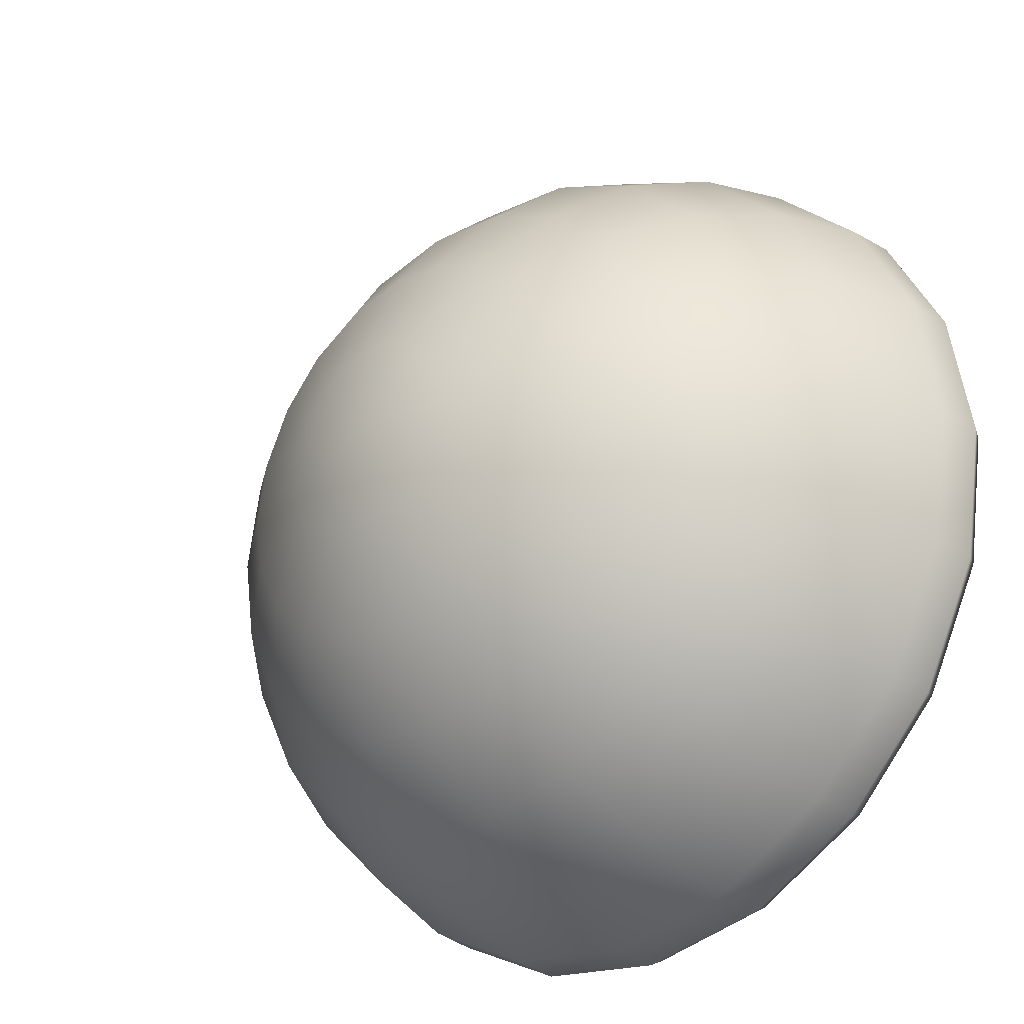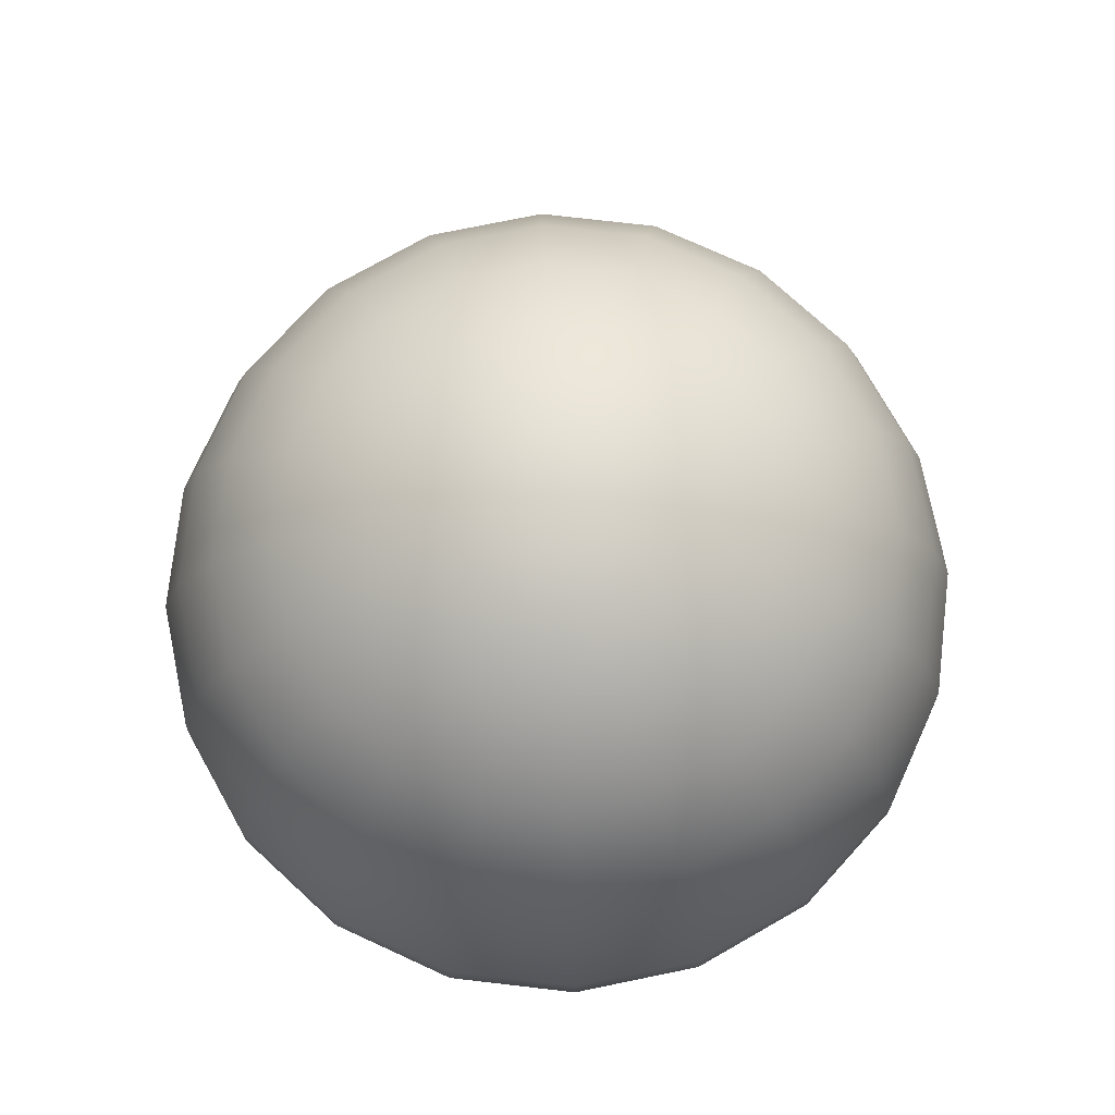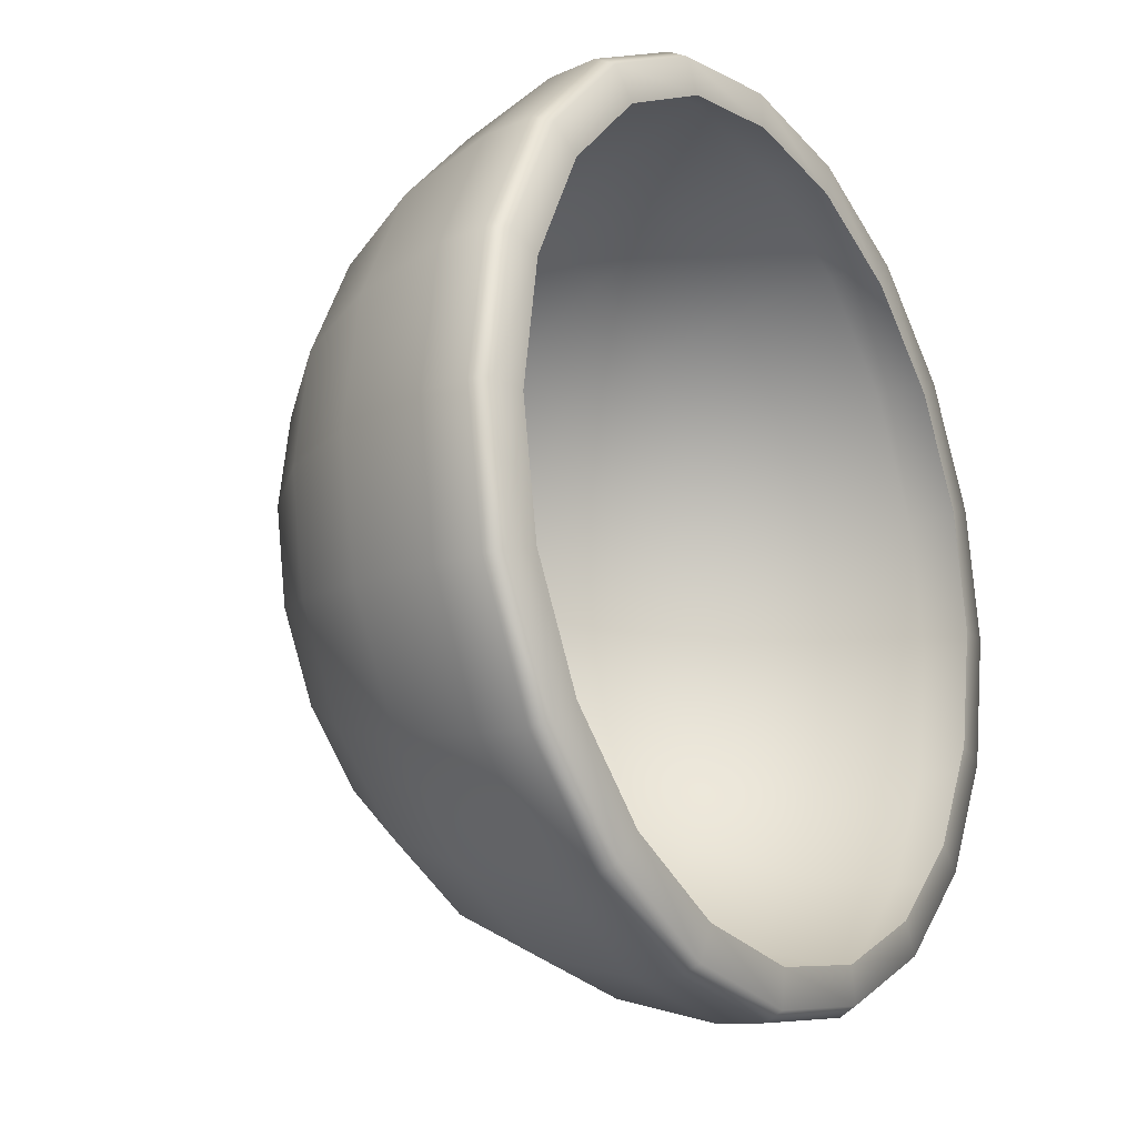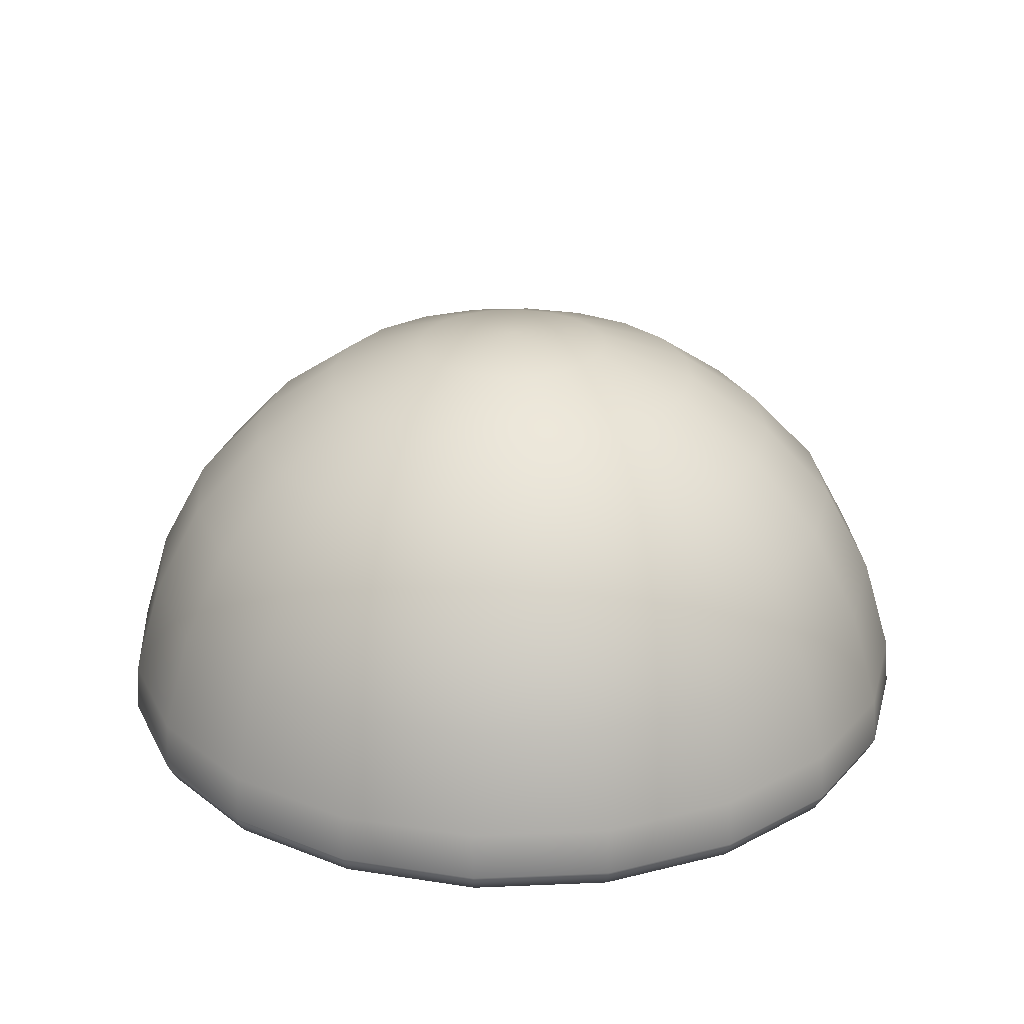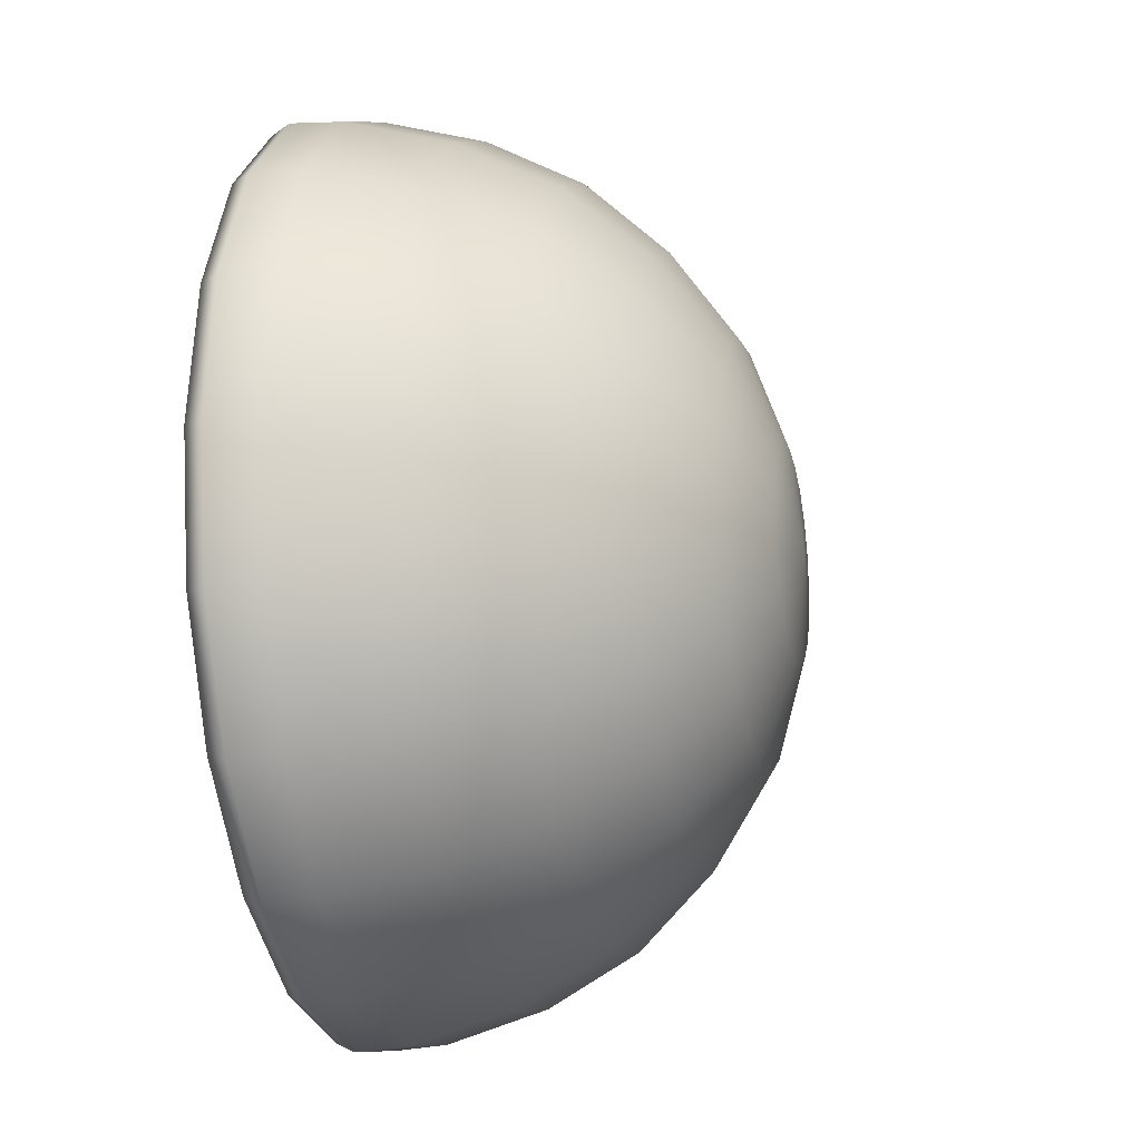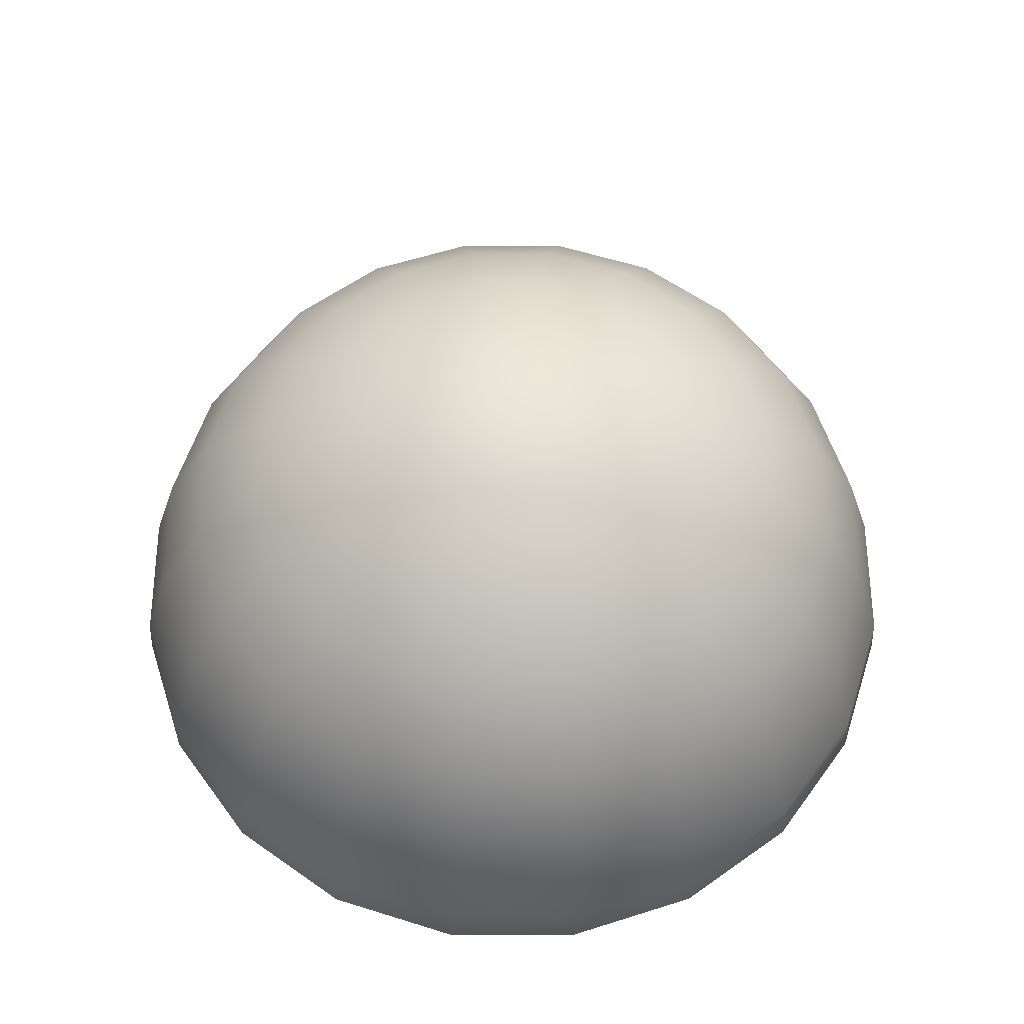
<metadata>
{"format":"obj","ext":"obj","renderer":"f3d","projection":"perspective","resolution":1024,"background":"white","views":[{"elev":-30.1,"azim":-135.9,"up":"+Z"},{"elev":76.3,"azim":-20.5,"up":"+Y"},{"elev":-17.9,"azim":-56.4,"up":"+Z"},{"elev":25.7,"azim":77.1,"up":"+Y"},{"elev":-18.5,"azim":103.3,"up":"+Z"},{"elev":59.1,"azim":44.9,"up":"+Y"}]}
</metadata>
<code>
g ENV_flagBase_MO
v 0.009276 6.401e-05 -0.003013
v 0.007891 6.401e-05 -0.005733
v 0.007223 -1.144e-07 -0.005248
v 0.008491 -1.144e-07 -0.002758
v 0.005248 -1.144e-07 -0.007223
v 0.009754 6.401e-05 6.104e-07
v 0.008928 -1.144e-07 6.104e-07
v 0.009276 6.401e-05 0.003014
v 0.008491 -1.144e-07 0.002759
v 0.005733 6.401e-05 -0.007891
v 0.002759 -1.144e-07 -0.008491
v 0.009963 0.0004691 6.104e-07
v 0.007891 6.401e-05 0.005734
v 0.007223 -1.144e-07 0.005248
v 0.003014 6.401e-05 -0.009276
v 1.144e-07 -1.144e-07 -0.008928
v 0.009476 0.0004691 0.003079
v 0.005733 6.401e-05 0.007891
v 0.005248 -1.144e-07 0.007224
v 1.144e-07 6.397e-05 -0.009753
v -0.002759 -1.144e-07 -0.008491
v 0.00806 0.0004691 0.005857
v 0.003014 6.401e-05 0.009277
v 0.002759 -1.144e-07 0.008492
v -0.003014 6.401e-05 -0.009276
v -0.005248 -1.144e-07 -0.007223
v 0.005856 0.0004691 0.008061
v 1.144e-07 6.401e-05 0.009754
v 1.144e-07 -1.144e-07 0.008929
v -0.005733 6.401e-05 -0.007891
v -0.007223 -1.144e-07 -0.005248
v 0.003079 0.0004691 0.009476
v -0.003014 6.401e-05 0.009277
v -0.002759 -1.144e-07 0.008492
v -0.007891 6.401e-05 -0.005733
v -0.008491 -1.144e-07 -0.002758
v 1.144e-07 0.0004691 0.009964
v -0.005733 6.401e-05 0.007891
v -0.005248 -1.144e-07 0.007224
v -0.009276 6.401e-05 -0.003013
v -0.008928 -1.144e-07 6.104e-07
v -0.003079 0.0004691 0.009476
v -0.007891 6.401e-05 0.005734
v -0.007223 -1.144e-07 0.005248
v -0.009754 6.401e-05 6.104e-07
v -0.008491 -1.144e-07 0.002759
v -0.009276 6.401e-05 0.003014
v -0.005856 0.0004691 0.008061
v -0.00806 0.0004691 0.005857
v -0.009475 0.0004691 0.003079
v -0.009963 0.0004691 6.104e-07
v -0.009475 0.0004691 -0.003078
v -0.00806 0.0004691 -0.005856
v -0.005856 0.0004691 -0.00806
v -0.003079 0.0004691 -0.009475
v 1.144e-07 0.0004691 -0.009963
v 0.003079 0.0004691 -0.009475
v 0.005856 0.0004691 -0.00806
v 0.00806 0.0004691 -0.005856
v 0.009476 0.0004691 -0.003078
v -0.007991 0.001564 -0.005805
v -0.005805 0.001564 -0.007991
v -0.003052 0.001564 -0.009393
v 1.144e-07 0.001564 -0.009877
v 0.003052 0.001564 -0.009393
v 0.005806 0.001564 -0.007991
v 0.007991 0.001564 -0.005805
v -0.009393 0.001564 -0.003052
v 0.009394 0.001564 -0.003052
v -0.009877 0.001564 6.104e-07
v 0.009877 0.001564 6.104e-07
v -0.009393 0.001564 0.003053
v 0.009394 0.001564 0.003053
v -0.007991 0.001564 0.005806
v 0.007991 0.001564 0.005806
v -0.005805 0.001564 0.007991
v 0.005806 0.001564 0.007991
v -0.003052 0.001564 0.009394
v 0.003052 0.001564 0.009394
v 1.144e-07 0.001564 0.009877
v 0.00876 0.003815 0.002847
v 0.007451 0.003815 0.005414
v 0.005414 0.003815 0.007452
v 0.002846 0.003815 0.00876
v 1.144e-07 0.003815 0.009211
v -0.002846 0.003815 0.00876
v 0.00921 0.003815 6.104e-07
v -0.005414 0.003815 0.007452
v 0.00876 0.003815 -0.002846
v -0.007451 0.003815 0.005414
v 0.007451 0.003815 -0.005414
v -0.008759 0.003815 0.002847
v 0.005414 0.003815 -0.007451
v -0.00921 0.003815 6.104e-07
v 0.002846 0.003815 -0.008759
v -0.008759 0.003815 -0.002846
v 1.144e-07 0.003815 -0.00921
v -0.007451 0.003815 -0.005414
v -0.002846 0.003815 -0.008759
v -0.005414 0.003815 -0.007451
v 0.0025 0.005878 -0.007694
v 1.144e-07 0.005878 -0.00809
v -0.0025 0.005878 -0.007694
v -0.004755 0.005878 -0.006545
v -0.006545 0.005878 -0.004755
v -0.007694 0.005878 -0.002499
v 0.004755 0.005878 -0.006545
v -0.00809 0.005878 6.104e-07
v 0.006545 0.005878 -0.004755
v -0.007694 0.005878 0.0025
v 0.007694 0.005878 -0.002499
v -0.006545 0.005878 0.004756
v 0.00809 0.005878 6.104e-07
v -0.004755 0.005878 0.006545
v 0.007694 0.005878 0.0025
v -0.0025 0.005878 0.007695
v 0.006545 0.005878 0.004756
v 1.144e-07 0.005878 0.00809
v 0.004755 0.005878 0.006545
v 0.0025 0.005878 0.007695
v 0.006474 0.007581 6.104e-07
v 0.006158 0.007581 0.002001
v 0.005238 0.007581 0.003806
v 0.003806 0.007581 0.005238
v 0.002001 0.007581 0.006158
v 1.144e-07 0.007581 0.006475
v 0.006158 0.007581 -0.002001
v -0.002001 0.007581 0.006158
v 0.005238 0.007581 -0.003805
v -0.003806 0.007581 0.005238
v 0.003806 0.007581 -0.005238
v -0.005238 0.007581 0.003806
v 0.002001 0.007581 -0.006157
v -0.006158 0.007581 0.002001
v 1.144e-07 0.007581 -0.006474
v -0.006474 0.007581 6.104e-07
v -0.002001 0.007581 -0.006157
v -0.006158 0.007581 -0.002001
v -0.003806 0.007581 -0.005238
v -0.005238 0.007581 -0.003805
v 1.144e-07 0.00891 -0.00454
v -0.001403 0.00891 -0.004317
v -0.002668 0.00891 -0.003673
v -0.003673 0.00891 -0.002668
v -0.004318 0.00891 -0.001402
v -0.00454 0.00891 6.104e-07
v 0.001403 0.00891 -0.004317
v -0.004318 0.00891 0.001404
v 0.002669 0.00891 -0.003673
v -0.003673 0.00891 0.002669
v 0.003673 0.00891 -0.002668
v -0.002668 0.00891 0.003673
v 0.004318 0.00891 -0.001402
v -0.001403 0.00891 0.004318
v 0.00454 0.00891 6.104e-07
v 1.144e-07 0.00891 0.00454
v 0.004318 0.00891 0.001404
v 0.001403 0.00891 0.004318
v 0.003673 0.00891 0.002669
v 0.002669 0.00891 0.003673
v 0.0022 0.009699 -0.0007031
v 0.002327 0.009694 6.104e-07
v 0.002203 0.009698 0.0007033
v 0.001864 0.0097 0.001354
v -5.8e-07 0.009955 1.152e-06
v 0.001863 0.009701 -0.001353
v 0.001349 0.009699 0.001875
v 0.0007192 0.009694 0.002214
v 0.001349 0.009699 -0.001874
v 1.144e-07 0.009694 0.002328
v 0.0007192 0.009694 -0.002213
v -0.0007192 0.009694 0.002214
v 1.144e-07 0.009694 -0.002327
v -0.001349 0.009699 0.001875
v -0.0007191 0.009694 -0.002213
v -0.001864 0.0097 0.001354
v -0.001349 0.009699 -0.001874
v -0.002202 0.009698 0.0007033
v -0.001863 0.009701 -0.001353
v -0.002327 0.009694 6.104e-07
v -0.0022 0.009699 -0.0007032
g ENV_flagBase_MO_0
f 3 2 1
f 4 3 1
f 3 5 2
f 1 6 4
f 6 7 4
f 7 6 8
f 9 7 8
f 5 10 2
f 5 11 10
f 6 1 12
f 8 6 12
f 9 8 13
f 14 9 13
f 11 15 10
f 11 16 15
f 17 8 12
f 13 8 17
f 14 13 18
f 19 14 18
f 16 20 15
f 16 21 20
f 22 13 17
f 18 13 22
f 19 18 23
f 24 19 23
f 21 25 20
f 21 26 25
f 27 18 22
f 23 18 27
f 24 23 28
f 29 24 28
f 26 30 25
f 26 31 30
f 32 23 27
f 28 23 32
f 29 28 33
f 34 29 33
f 31 35 30
f 31 36 35
f 37 28 32
f 33 28 37
f 34 33 38
f 39 34 38
f 36 40 35
f 36 41 40
f 42 33 37
f 38 33 42
f 39 38 43
f 44 39 43
f 41 45 40
f 41 46 45
f 46 44 47
f 44 43 47
f 46 47 45
f 43 38 48
f 48 38 42
f 47 43 49
f 49 43 48
f 45 47 50
f 50 47 49
f 40 45 51
f 51 45 50
f 52 40 51
f 35 40 52
f 53 35 52
f 30 35 53
f 54 30 53
f 25 30 54
f 55 25 54
f 20 25 55
f 56 20 55
f 15 20 56
f 57 15 56
f 10 15 57
f 58 10 57
f 2 10 58
f 59 2 58
f 1 2 59
f 60 1 59
f 1 60 12
f 53 61 54
f 54 62 55
f 61 62 54
f 55 63 56
f 62 63 55
f 56 64 57
f 63 64 56
f 57 65 58
f 64 65 57
f 58 66 59
f 65 66 58
f 59 67 60
f 66 67 59
f 68 61 53
f 52 68 53
f 67 69 60
f 60 69 12
f 70 68 52
f 51 70 52
f 69 71 12
f 12 71 17
f 72 70 51
f 50 72 51
f 71 73 17
f 17 73 22
f 74 72 50
f 49 74 50
f 73 75 22
f 22 75 27
f 76 74 49
f 48 76 49
f 75 77 27
f 27 77 32
f 78 76 48
f 42 78 48
f 77 79 32
f 32 79 37
f 37 80 42
f 80 78 42
f 79 80 37
f 73 81 75
f 75 82 77
f 81 82 75
f 77 83 79
f 82 83 77
f 79 84 80
f 83 84 79
f 80 85 78
f 84 85 80
f 78 86 76
f 85 86 78
f 87 81 73
f 71 87 73
f 86 88 76
f 76 88 74
f 89 87 71
f 69 89 71
f 88 90 74
f 74 90 72
f 91 89 69
f 67 91 69
f 90 92 72
f 72 92 70
f 93 91 67
f 66 93 67
f 92 94 70
f 70 94 68
f 95 93 66
f 65 95 66
f 94 96 68
f 68 96 61
f 97 95 65
f 64 97 65
f 96 98 61
f 61 98 62
f 99 97 64
f 63 99 64
f 62 100 63
f 98 100 62
f 100 99 63
f 95 101 93
f 97 102 95
f 102 101 95
f 99 103 97
f 103 102 97
f 100 104 99
f 104 103 99
f 98 105 100
f 105 104 100
f 96 106 98
f 106 105 98
f 101 107 93
f 93 107 91
f 108 106 96
f 94 108 96
f 107 109 91
f 91 109 89
f 110 108 94
f 92 110 94
f 109 111 89
f 89 111 87
f 112 110 92
f 90 112 92
f 111 113 87
f 87 113 81
f 114 112 90
f 88 114 90
f 113 115 81
f 81 115 82
f 116 114 88
f 86 116 88
f 115 117 82
f 82 117 83
f 118 116 86
f 85 118 86
f 117 119 83
f 83 119 84
f 84 120 85
f 120 118 85
f 119 120 84
f 113 121 115
f 115 122 117
f 121 122 115
f 117 123 119
f 122 123 117
f 119 124 120
f 123 124 119
f 120 125 118
f 124 125 120
f 118 126 116
f 125 126 118
f 127 121 113
f 111 127 113
f 126 128 116
f 116 128 114
f 129 127 111
f 109 129 111
f 128 130 114
f 114 130 112
f 131 129 109
f 107 131 109
f 130 132 112
f 112 132 110
f 133 131 107
f 101 133 107
f 132 134 110
f 110 134 108
f 135 133 101
f 102 135 101
f 134 136 108
f 108 136 106
f 137 135 102
f 103 137 102
f 136 138 106
f 106 138 105
f 139 137 103
f 104 139 103
f 105 140 104
f 138 140 105
f 140 139 104
f 135 141 133
f 137 142 135
f 142 141 135
f 139 143 137
f 143 142 137
f 140 144 139
f 144 143 139
f 138 145 140
f 145 144 140
f 136 146 138
f 146 145 138
f 141 147 133
f 133 147 131
f 148 146 136
f 134 148 136
f 147 149 131
f 131 149 129
f 150 148 134
f 132 150 134
f 149 151 129
f 129 151 127
f 152 150 132
f 130 152 132
f 151 153 127
f 127 153 121
f 154 152 130
f 128 154 130
f 153 155 121
f 121 155 122
f 156 154 128
f 126 156 128
f 155 157 122
f 122 157 123
f 158 156 126
f 125 158 126
f 157 159 123
f 123 159 124
f 124 160 125
f 160 158 125
f 159 160 124
f 153 161 155
f 155 162 157
f 161 162 155
f 157 163 159
f 162 163 157
f 159 164 160
f 163 164 159
f 163 162 165
f 165 162 161
f 165 164 163
f 165 161 166
f 166 161 153
f 165 167 164
f 164 167 160
f 160 167 158
f 151 166 153
f 167 168 158
f 168 167 165
f 158 168 156
f 169 166 151
f 165 166 169
f 149 169 151
f 168 170 156
f 170 168 165
f 156 170 154
f 171 169 149
f 165 169 171
f 147 171 149
f 170 172 154
f 172 170 165
f 154 172 152
f 173 171 147
f 171 173 165
f 165 174 172
f 172 174 152
f 173 175 165
f 141 173 147
f 175 173 141
f 152 174 150
f 142 175 141
f 174 176 150
f 165 176 174
f 150 176 148
f 177 175 142
f 175 177 165
f 143 177 142
f 176 178 148
f 165 178 176
f 148 178 146
f 179 177 143
f 165 177 179
f 144 179 143
f 178 180 146
f 165 180 178
f 146 180 145
f 181 179 144
f 165 179 181
f 145 181 144
f 180 181 145
f 181 180 165

</code>
